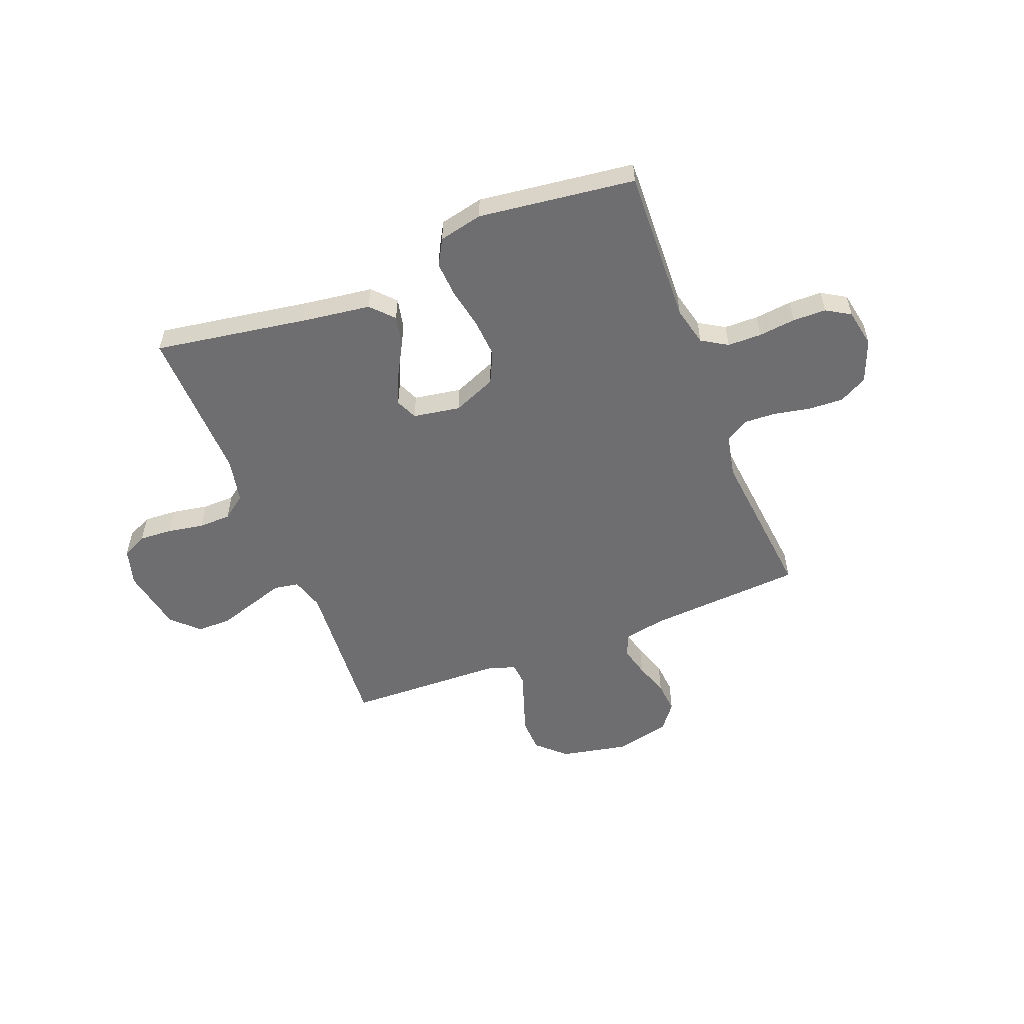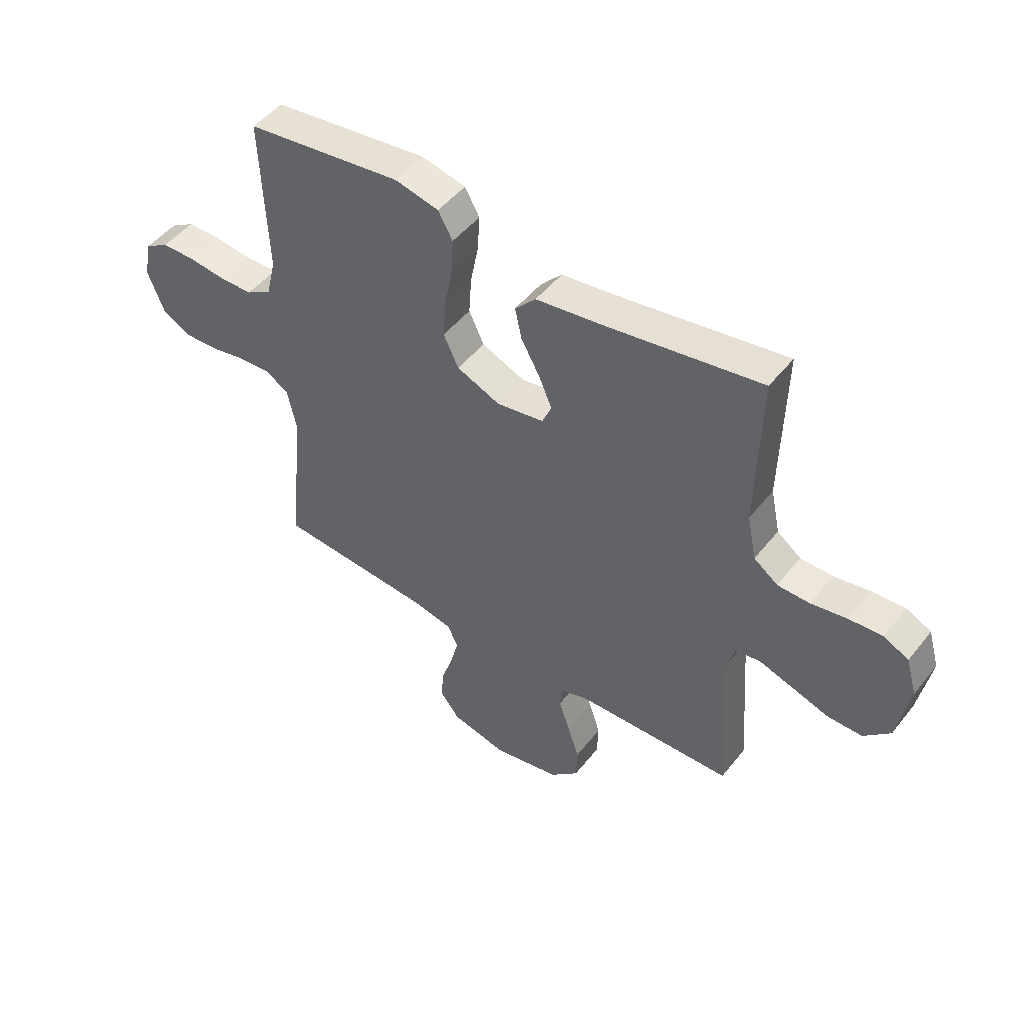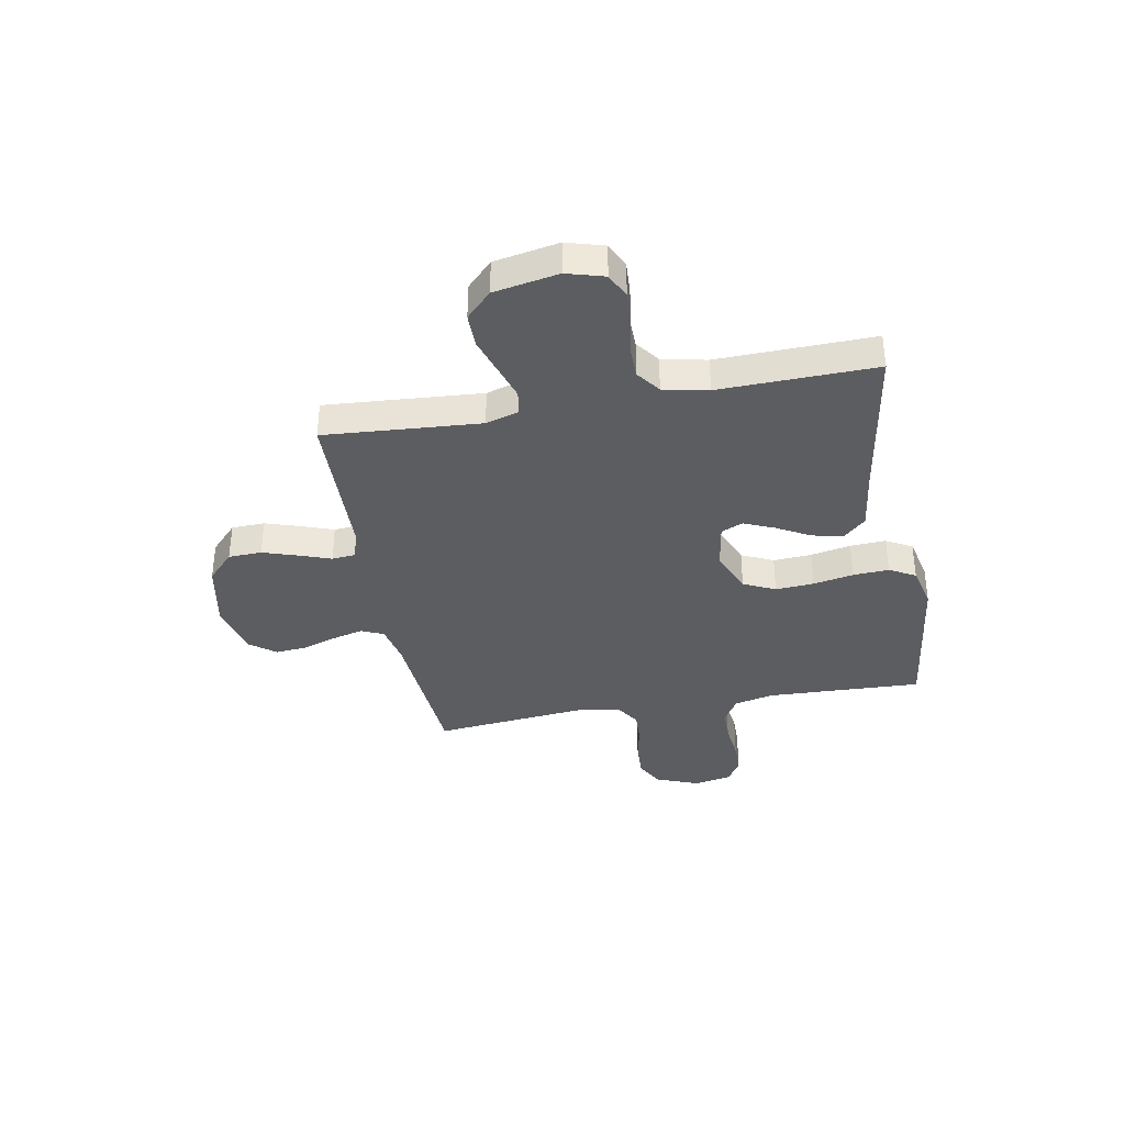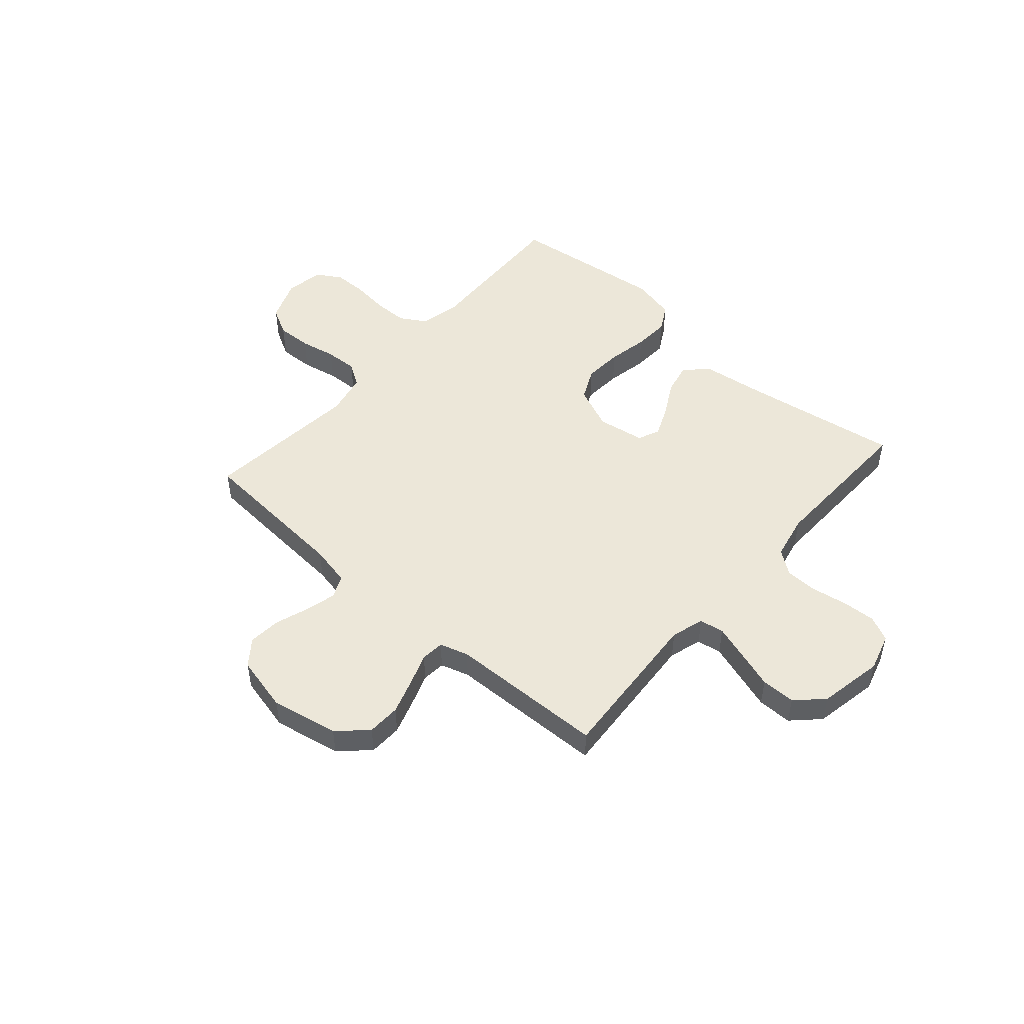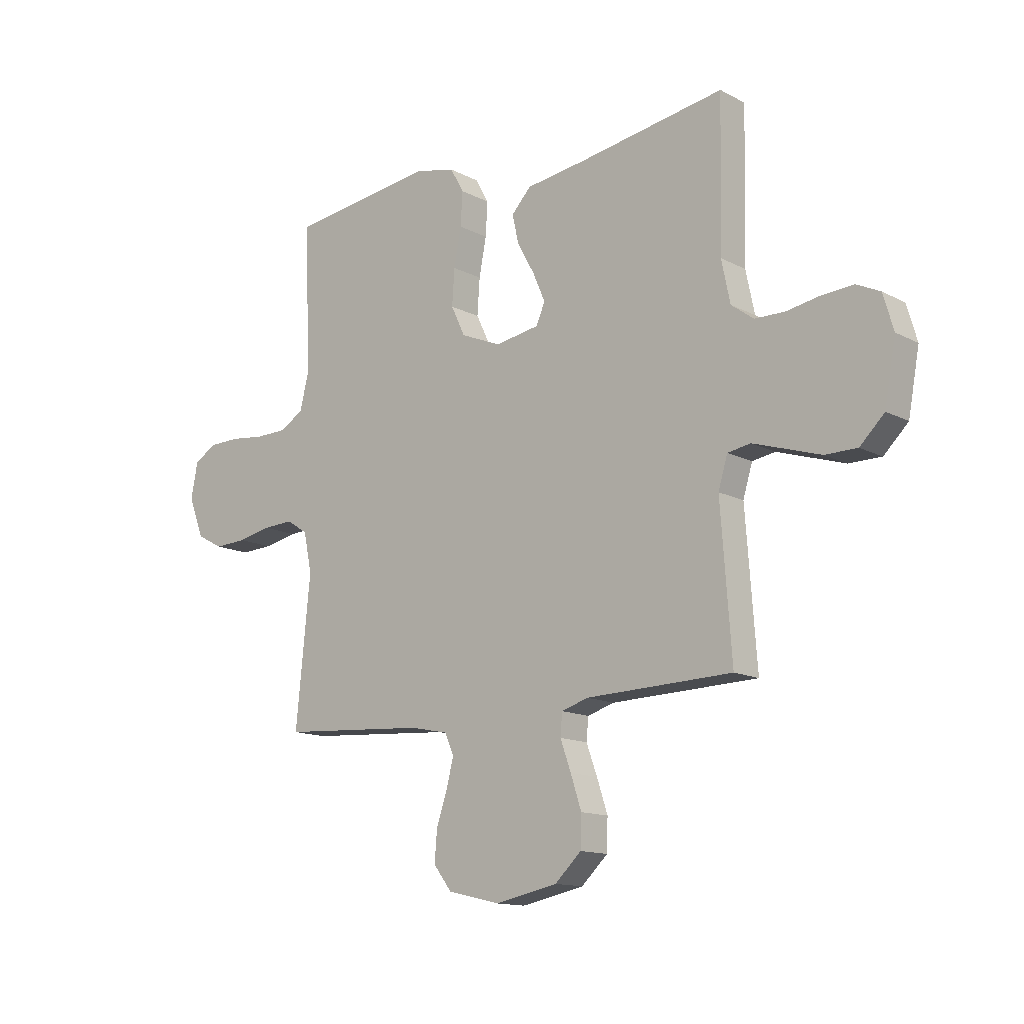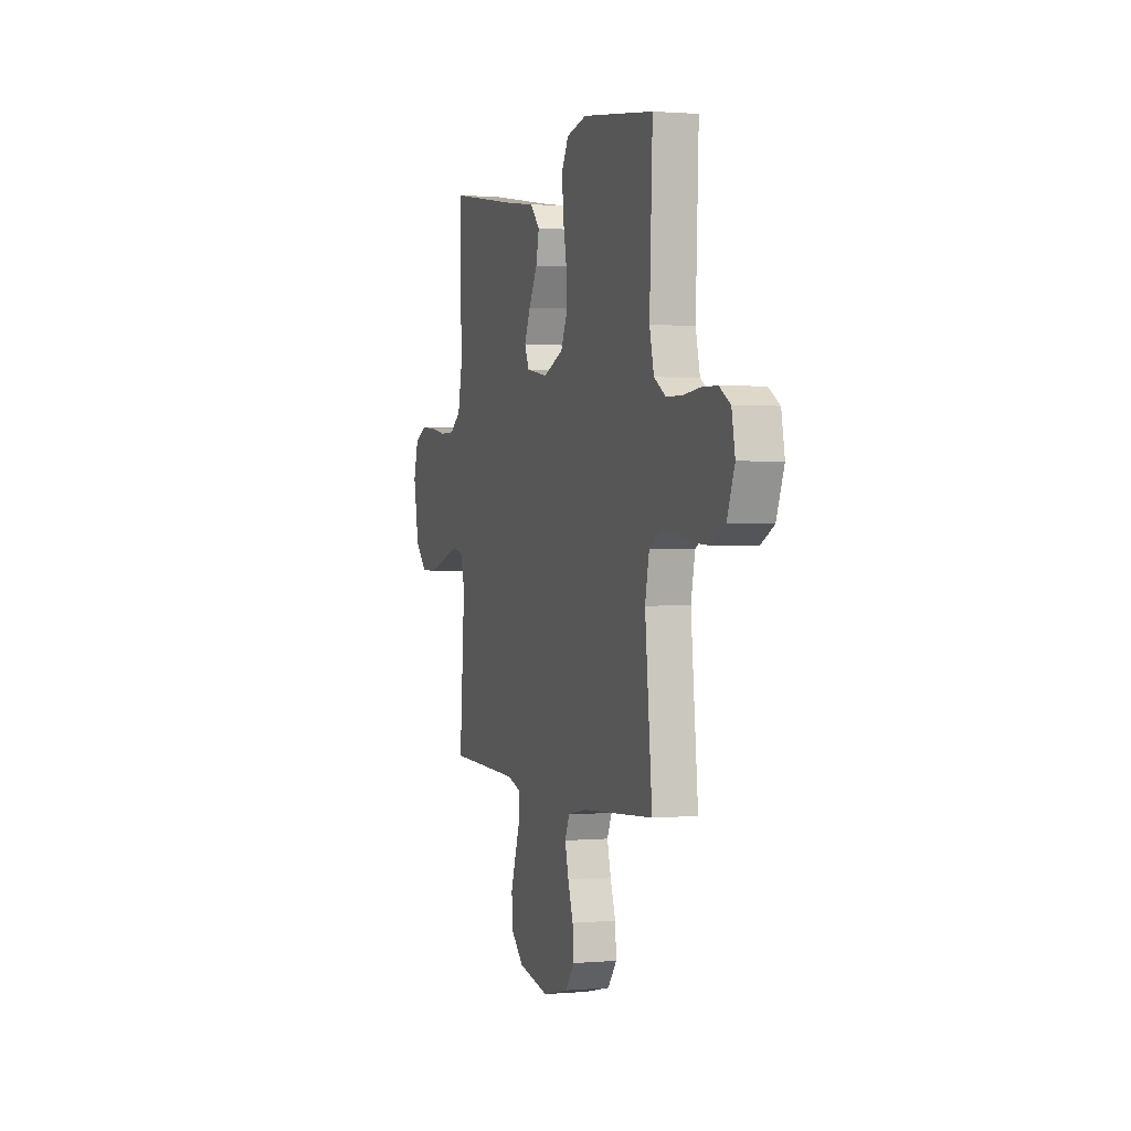
<metadata>
{"format":"obj","ext":"obj","renderer":"f3d","projection":"perspective","resolution":1024,"background":"white","views":[{"elev":-54.4,"azim":21.4,"up":"+Y"},{"elev":48.7,"azim":-143.4,"up":"+Z"},{"elev":-36.5,"azim":-79.5,"up":"+Y"},{"elev":49.8,"azim":-138.6,"up":"+Y"},{"elev":-13.7,"azim":-139.2,"up":"+Z"},{"elev":1.1,"azim":71.9,"up":"+Z"}]}
</metadata>
<code>
v 0.5 0.07 0.5
v 0.488 0.07 0.2
v 0.506 0.07 0.125
v 0.555 0.07 0.095
v 0.62 0.07 0.094
v 0.691 0.07 0.102
v 0.755 0.07 0.101
v 0.801 0.07 0.073
v 0.815 0.07 0
v 0.783 0.07 -0.082
v 0.729 0.07 -0.111
v 0.662 0.07 -0.108
v 0.593 0.07 -0.094
v 0.531 0.07 -0.091
v 0.487 0.07 -0.119
v 0.47 0.07 -0.2
v 0.5 0.07 -0.5
v 0.2 0.07 -0.521
v 0.122 0.07 -0.537
v 0.103 0.07 -0.58
v 0.118 0.07 -0.639
v 0.14 0.07 -0.704
v 0.145 0.07 -0.766
v 0.107 0.07 -0.815
v 0 0.07 -0.84
v -0.129 0.07 -0.814
v -0.183 0.07 -0.763
v -0.185 0.07 -0.699
v -0.163 0.07 -0.632
v -0.141 0.07 -0.571
v -0.145 0.07 -0.526
v -0.2 0.07 -0.509
v -0.5 0.07 -0.5
v -0.478 0.07 -0.2
v -0.497 0.07 -0.137
v -0.544 0.07 -0.129
v -0.61 0.07 -0.15
v -0.682 0.07 -0.173
v -0.748 0.07 -0.173
v -0.798 0.07 -0.124
v -0.821 0.07 0
v -0.8 0.07 0.072
v -0.752 0.07 0.095
v -0.688 0.07 0.091
v -0.619 0.07 0.079
v -0.557 0.07 0.08
v -0.511 0.07 0.114
v -0.493 0.07 0.2
v -0.5 0.07 0.5
v -0.2 0.07 0.452
v -0.075 0.07 0.435
v -0.035 0.07 0.392
v -0.048 0.07 0.333
v -0.084 0.07 0.268
v -0.109 0.07 0.21
v -0.091 0.07 0.168
v 0 0.07 0.153
v 0.083 0.07 0.188
v 0.112 0.07 0.249
v 0.107 0.07 0.323
v 0.092 0.07 0.4
v 0.088 0.07 0.469
v 0.116 0.07 0.519
v 0.2 0.07 0.538
v 0.5 0 0.5
v 0.488 0 0.2
v 0.506 0 0.125
v 0.555 0 0.095
v 0.62 0 0.094
v 0.691 0 0.102
v 0.755 0 0.101
v 0.801 0 0.073
v 0.815 0 0
v 0.783 0 -0.082
v 0.729 0 -0.111
v 0.662 0 -0.108
v 0.593 0 -0.094
v 0.531 0 -0.091
v 0.487 0 -0.119
v 0.47 0 -0.2
v 0.5 0 -0.5
v 0.2 0 -0.521
v 0.122 0 -0.537
v 0.103 0 -0.58
v 0.118 0 -0.639
v 0.14 0 -0.704
v 0.145 0 -0.766
v 0.107 0 -0.815
v 0 0 -0.84
v -0.129 0 -0.814
v -0.183 0 -0.763
v -0.185 0 -0.699
v -0.163 0 -0.632
v -0.141 0 -0.571
v -0.145 0 -0.526
v -0.2 0 -0.509
v -0.5 0 -0.5
v -0.478 0 -0.2
v -0.497 0 -0.137
v -0.544 0 -0.129
v -0.61 0 -0.15
v -0.682 0 -0.173
v -0.748 0 -0.173
v -0.798 0 -0.124
v -0.821 0 0
v -0.8 0 0.072
v -0.752 0 0.095
v -0.688 0 0.091
v -0.619 0 0.079
v -0.557 0 0.08
v -0.511 0 0.114
v -0.493 0 0.2
v -0.5 0 0.5
v -0.2 0 0.452
v -0.075 0 0.435
v -0.035 0 0.392
v -0.048 0 0.333
v -0.084 0 0.268
v -0.109 0 0.21
v -0.091 0 0.168
v 0 0 0.153
v 0.083 0 0.188
v 0.112 0 0.249
v 0.107 0 0.323
v 0.092 0 0.4
v 0.088 0 0.469
v 0.116 0 0.519
v 0.2 0 0.538
f 64 1 2
f 63 64 2
f 62 63 2
f 61 62 2
f 60 61 2
f 59 60 2 3
f 58 59 3 4
f 57 58 4
f 52 53 54
f 51 52 54
f 50 51 54
f 50 54 55
f 49 50 55
f 48 49 55
f 47 48 55 56
f 43 44 45
f 42 43 45
f 41 42 45
f 40 41 45
f 39 40 45
f 38 39 45
f 37 38 45
f 36 37 45 46
f 47 56 57
f 46 47 57
f 36 46 57
f 35 36 57
f 28 29 30
f 27 28 30
f 26 27 30
f 25 26 30
f 24 25 30
f 23 24 30
f 22 23 30
f 21 22 30
f 20 21 30 31
f 19 20 31 32
f 16 17 18
f 18 19 32
f 16 18 32
f 15 16 32
f 11 12 13
f 10 11 13
f 9 10 13
f 8 9 13
f 7 8 13
f 6 7 13
f 5 6 13
f 4 5 13 14
f 14 15 32
f 4 14 32
f 57 4 32
f 35 57 32
f 34 35 32
f 32 33 34
f 66 65 128
f 66 128 127
f 66 127 126
f 66 126 125
f 66 125 124
f 67 66 124 123
f 68 67 123 122
f 68 122 121
f 118 117 116
f 118 116 115
f 118 115 114
f 119 118 114
f 119 114 113
f 119 113 112
f 120 119 112 111
f 109 108 107
f 109 107 106
f 109 106 105
f 109 105 104
f 109 104 103
f 109 103 102
f 109 102 101
f 110 109 101 100
f 121 120 111
f 121 111 110
f 121 110 100
f 121 100 99
f 94 93 92
f 94 92 91
f 94 91 90
f 94 90 89
f 94 89 88
f 94 88 87
f 94 87 86
f 94 86 85
f 95 94 85 84
f 96 95 84 83
f 82 81 80
f 96 83 82
f 96 82 80
f 96 80 79
f 77 76 75
f 77 75 74
f 77 74 73
f 77 73 72
f 77 72 71
f 77 71 70
f 77 70 69
f 78 77 69 68
f 96 79 78
f 96 78 68
f 96 68 121
f 96 121 99
f 96 99 98
f 98 97 96
f 1 65 66 2
f 2 66 67 3
f 3 67 68 4
f 4 68 69 5
f 5 69 70 6
f 6 70 71 7
f 7 71 72 8
f 8 72 73 9
f 9 73 74 10
f 10 74 75 11
f 11 75 76 12
f 12 76 77 13
f 13 77 78 14
f 14 78 79 15
f 15 79 80 16
f 16 80 81 17
f 17 81 82 18
f 18 82 83 19
f 19 83 84 20
f 20 84 85 21
f 21 85 86 22
f 22 86 87 23
f 23 87 88 24
f 24 88 89 25
f 25 89 90 26
f 26 90 91 27
f 27 91 92 28
f 28 92 93 29
f 29 93 94 30
f 30 94 95 31
f 31 95 96 32
f 32 96 97 33
f 33 97 98 34
f 34 98 99 35
f 35 99 100 36
f 36 100 101 37
f 37 101 102 38
f 38 102 103 39
f 39 103 104 40
f 40 104 105 41
f 41 105 106 42
f 42 106 107 43
f 43 107 108 44
f 44 108 109 45
f 45 109 110 46
f 46 110 111 47
f 47 111 112 48
f 48 112 113 49
f 49 113 114 50
f 50 114 115 51
f 51 115 116 52
f 52 116 117 53
f 53 117 118 54
f 54 118 119 55
f 55 119 120 56
f 56 120 121 57
f 57 121 122 58
f 58 122 123 59
f 59 123 124 60
f 60 124 125 61
f 61 125 126 62
f 62 126 127 63
f 63 127 128 64
f 64 128 65 1

</code>
